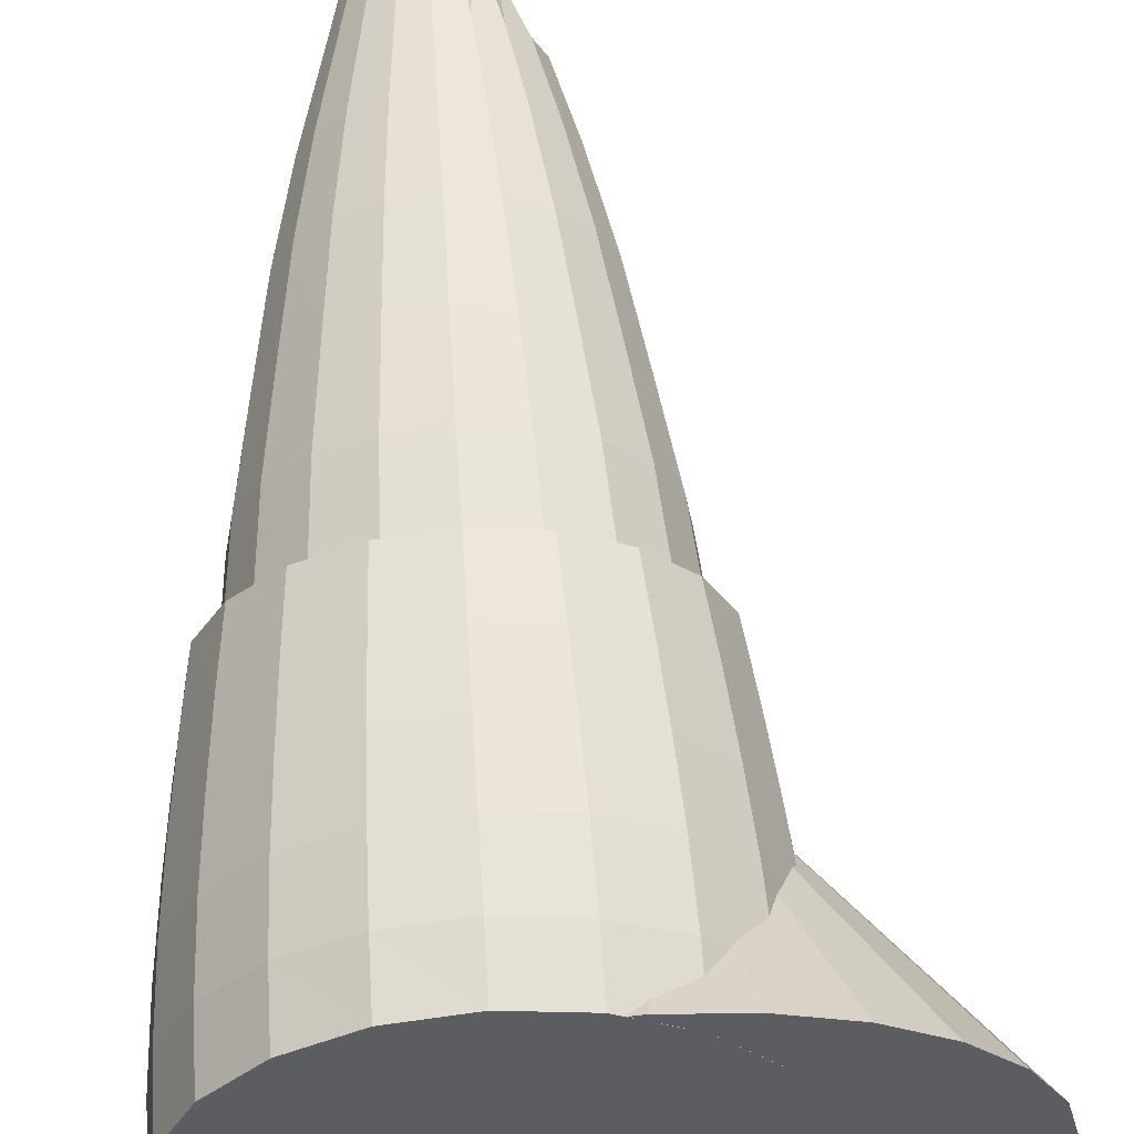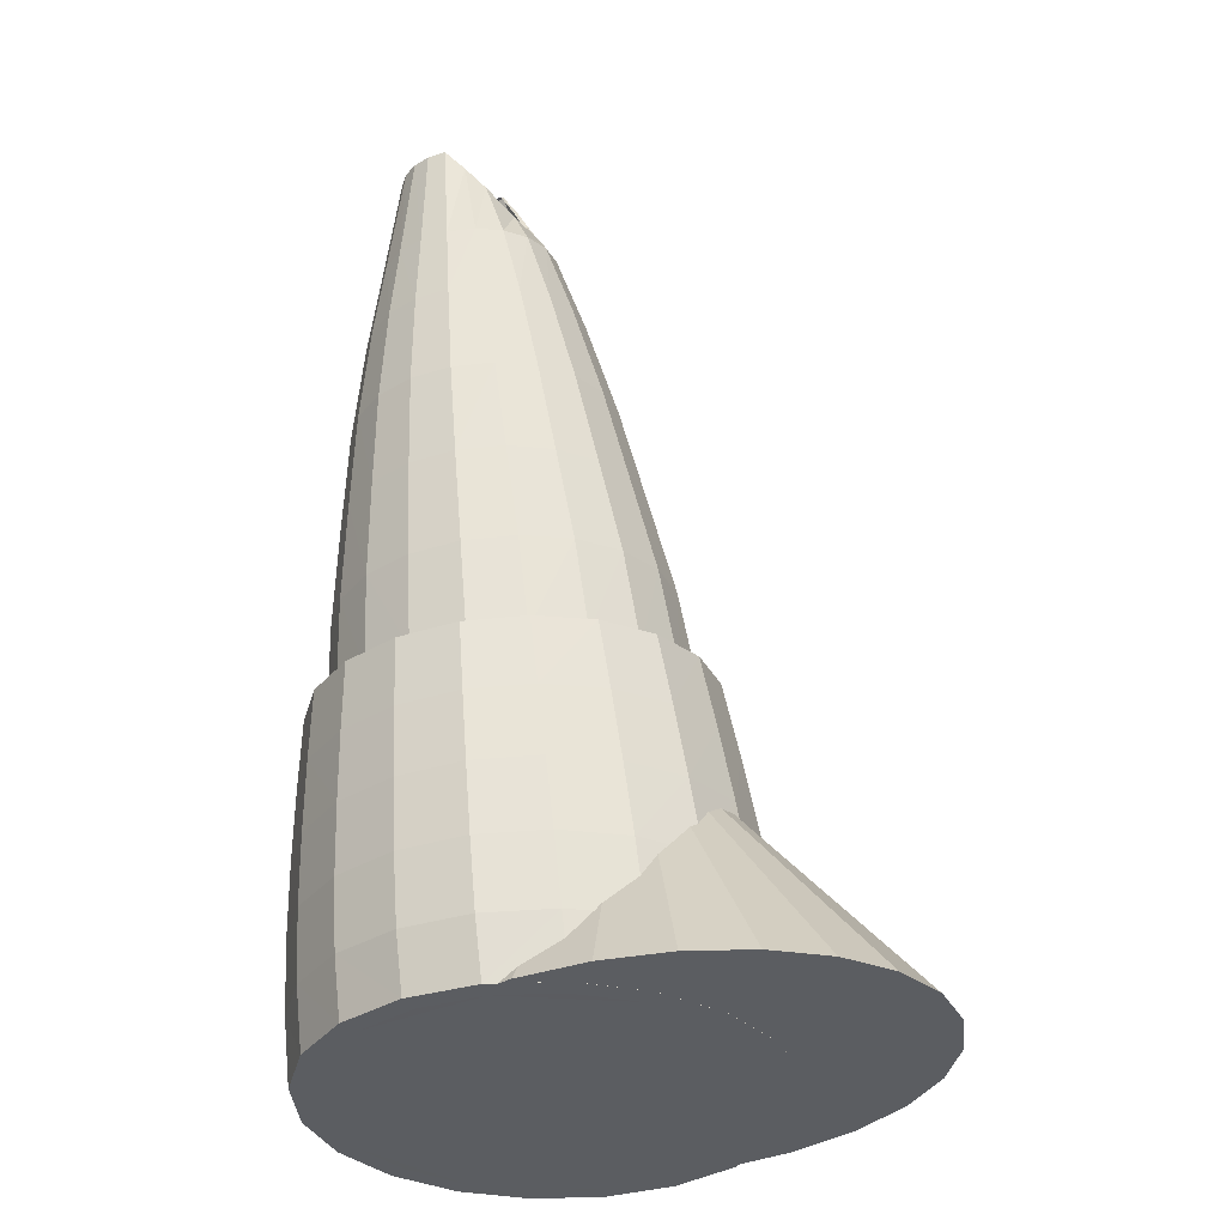
<metadata>
{"format":"obj","ext":"obj","renderer":"f3d","projection":"perspective","resolution":1024,"background":"white","views":[{"elev":53.0,"azim":-3.7,"up":"+Z"},{"elev":-35.4,"azim":30.5,"up":"+Y"}]}
</metadata>
<code>
v  -0.1561 -0.4716 0.4275
v  0.0102 -0.4766 0.4533
v  -0.5015 -0.4054 0.0892
v  -0.4251 -0.4342 0.2361
v  -0.4251 -0.313 -0.3834
v  -0.5015 -0.3417 -0.2365
v  0.0102 -0.2705 -0.6006
v  -0.1561 -0.2755 -0.5748
v  0.4637 -0.2965 -0.3834
v  0.3264 -0.2902 -0.5
v  0.5219 -0.4054 0.0892
v  0.5482 -0.3736 -0.0736
v  0.1764 -0.4716 0.4275
v  0.3264 -0.457 0.3527
v  -0.3061 -0.457 0.3527
v  -0.5278 -0.3736 -0.0736
v  -0.3061 -0.2902 -0.5
v  0.1764 -0.2755 -0.5748
v  0.5219 -0.3417 -0.2365
v  0.4454 -0.4342 0.2361
v  0.3335 -3.058 -1.689
v  0.6973 -3.048 -1.638
v  0.3714 -3.026 -1.802
v  0.3165 -2.742 0.3485
v  0.0102 -3.318 0.3362
v  0.3335 -3.312 0.2854
v  0.2865 -2.142 0.3955
v  0.0102 -2.75 0.3965
v  0.2558 -1.556 0.4327
v  0.0102 -2.149 0.4388
v  0.2158 -0.9526 0.4393
v  0.0102 -1.562 0.4711
v  0.0102 -0.9578 0.4714
v  0.5928 -2.721 0.2094
v  0.6252 -3.293 0.138
v  0.5358 -2.124 0.27
v  0.4773 -1.538 0.3215
v  0.4013 -0.9376 0.3462
v  0.8121 -2.689 -0.0073
v  0.8567 -3.263 -0.0916
v  0.7336 -2.095 0.0745
v  0.6531 -1.51 0.1482
v  0.5485 -0.9141 0.2012
v  0.9529 -2.647 -0.2804
v  1.005 -3.226 -0.381
v  0.8606 -2.059 -0.1718
v  0.766 -1.474 -0.0701
v  0.643 -0.8845 0.0184
v  1.001 -2.602 -0.5831
v  1.056 -3.185 -0.7017
v  0.9044 -2.018 -0.4449
v  0.8049 -1.435 -0.3122
v  0.6756 -0.8517 -0.1841
v  0.9529 -2.556 -0.8858
v  1.005 -3.144 -1.022
v  0.8606 -1.978 -0.718
v  0.766 -1.396 -0.5542
v  0.643 -0.8189 -0.3867
v  0.8121 -2.515 -1.159
v  0.8567 -3.107 -1.312
v  0.7336 -1.942 -0.9643
v  0.6531 -1.361 -0.7725
v  0.5485 -0.7893 -0.5694
v  0.5928 -2.482 -1.376
v  0.6252 -3.077 -1.541
v  0.5358 -1.913 -1.16
v  0.4773 -1.333 -0.9458
v  0.4013 -0.7658 -0.7145
v  0.3165 -2.461 -1.515
v  0.2865 -1.895 -1.285
v  0.2558 -1.315 -1.057
v  0.2158 -0.7508 -0.8076
v  0.0102 -2.454 -1.563
v  0.0102 -3.052 -1.74
v  0.0102 -1.888 -1.329
v  0.0102 -1.308 -1.095
v  0.0102 -0.7456 -0.8396
v  -0.3132 -3.058 -1.689
v  -0.2961 -2.461 -1.515
v  -0.2661 -1.895 -1.285
v  -0.2354 -1.315 -1.057
v  -0.1955 -0.7508 -0.8076
v  -0.6049 -3.077 -1.541
v  -0.5724 -2.482 -1.376
v  -0.5154 -1.913 -1.16
v  -0.4569 -1.333 -0.9458
v  -0.3809 -0.7658 -0.7145
v  -0.8363 -3.107 -1.312
v  -0.7917 -2.515 -1.159
v  -0.7132 -1.942 -0.9643
v  -0.6328 -1.361 -0.7725
v  -0.5282 -0.7893 -0.5694
v  -0.985 -3.144 -1.022
v  -0.9325 -2.556 -0.8858
v  -0.8402 -1.978 -0.718
v  -0.7456 -1.396 -0.5542
v  -0.6227 -0.8189 -0.3867
v  -1.036 -3.185 -0.7017
v  -0.981 -2.602 -0.5831
v  -0.884 -2.018 -0.4449
v  -0.7845 -1.435 -0.3122
v  -0.6552 -0.8517 -0.1841
v  -0.985 -3.226 -0.381
v  -0.9325 -2.647 -0.2804
v  -0.8402 -2.059 -0.1718
v  -0.7456 -1.474 -0.0701
v  -0.6227 -0.8845 0.0184
v  -0.8363 -3.263 -0.0916
v  -0.7917 -2.689 -0.0073
v  -0.7132 -2.095 0.0745
v  -0.6328 -1.51 0.1482
v  -0.5282 -0.9141 0.2012
v  -0.6049 -3.293 0.138
v  -0.5724 -2.721 0.2094
v  -0.5154 -2.124 0.27
v  -0.4569 -1.538 0.3215
v  -0.3809 -0.9376 0.3462
v  -0.3132 -3.312 0.2854
v  -0.2961 -2.742 0.3485
v  -0.2661 -2.142 0.3955
v  -0.2354 -1.556 0.4327
v  -0.1954 -0.9526 0.4393
v  -0.9783 -5.313 -1.83
v  1.232 -5.313 -1.112
v  0.3877 -5.312 0.0502
v  -0.9363 -3.266 -0.0181
v  -0.6774 -3.3 0.2384
v  1.288 -5.313 -0.698
v  1.172 -5.312 -0.7342
v  -0.708 -5.313 -0.1233
v  -0.4056 -5.312 0.1658
v  -0.7805 -5.312 -0.0254
v  1.172 -5.312 -1.489
v  1.353 -5.312 -1.113
v  1.18 -3.174 -0.7
v  -1.102 -3.126 -1.058
v  -0.3674 -5.312 0.0502
v  0.0102 -5.313 0.2317
v  0.9986 -5.313 -1.83
v  1.287 -5.312 -1.528
v  0.3716 -3.323 0.403
v  0.0102 -3.019 -1.859
v  -0.3512 -3.323 0.403
v  0.7283 -5.313 -2.1
v  1.095 -5.312 -1.901
v  0.3877 -5.312 -2.274
v  0.798 -5.312 -2.197
v  1.123 -3.126 -1.058
v  -1.16 -3.174 -0.7
v  0.0102 -5.312 -2.334
v  0.4242 -5.313 -2.387
v  0.6977 -3.3 0.2384
v  -0.351 -3.026 -1.802
v  -0.4038 -5.313 -2.387
v  0.0102 -5.312 -2.452
v  -0.7789 -4.954 0.0527
v  -0.4047 -4.966 0.243
v  -1.073 -4.837 -1.815
v  -1.266 -5.312 -1.528
v  -1.264 -4.86 -1.443
v  0.4236 -4.807 -2.299
v  1.286 -4.912 -0.617
v  1.098 -5.312 -0.3231
v  -1.331 -4.886 -1.03
v  -1.268 -5.313 -0.698
v  -1.266 -4.912 -0.617
v  0.0102 -4.803 -2.364
v  -0.4032 -4.807 -2.299
v  1.284 -4.86 -1.443
v  0.4251 -4.966 0.243
v  0.4259 -5.312 0.1658
v  -1.076 -4.935 -0.2437
v  -0.7764 -4.818 -2.11
v  -1.075 -5.312 -1.901
v  0.0102 -4.971 0.3085
v  0.7968 -4.818 -2.11
v  1.096 -4.935 -0.2437
v  0.8009 -5.312 -0.0254
v  -1.333 -5.312 -1.113
v  1.351 -4.886 -1.03
v  -1.078 -5.312 -0.3231
v  -0.7776 -5.312 -2.197
v  1.093 -4.837 -1.815
v  0.7992 -4.954 0.0527
v  -0.9783 -5.312 -0.3936
v  0.9986 -5.312 -0.3936
v  -1.152 -5.312 -0.7342
v  -0.9359 -3.082 -1.382
v  1.123 -3.222 -0.3415
v  0.7283 -5.313 -0.1233
v  -1.212 -5.313 -1.112
v  -1.103 -3.222 -0.3415
v  0.9563 -3.082 -1.382
v  -1.152 -5.312 -1.489
v  0.0102 -5.313 0.11
v  -0.677 -3.048 -1.638
v  0.9567 -3.266 -0.0181
v  -0.708 -5.313 -2.1
v  -0.3674 -5.312 -2.274
v  0.0102 -3.33 0.4597
v  0.3895 -3.735 0.3769
v  0.7317 -3.715 0.2038
v  0.405 -4.147 0.3433
v  0.7611 -4.129 0.1628
v  0.4176 -4.557 0.3011
v  0.7851 -4.542 0.1145
v  1.177 -3.558 -1.159
v  1.002 -3.52 -1.499
v  1.224 -3.992 -1.258
v  1.042 -3.958 -1.611
v  1.262 -4.426 -1.353
v  1.075 -4.397 -1.718
v  -0.7105 -3.489 -1.768
v  -0.3686 -3.47 -1.94
v  -0.7393 -3.931 -1.891
v  -0.3837 -3.914 -2.071
v  -0.7628 -4.375 -2.008
v  -0.3961 -4.36 -2.193
v  -0.983 -3.684 -0.0659
v  -1.157 -3.645 -0.4058
v  -1.023 -4.102 -0.1184
v  -1.204 -4.067 -0.4726
v  -1.056 -4.519 -0.1761
v  -1.243 -4.49 -0.5422
v  1.178 -3.645 -0.4058
v  1.238 -3.602 -0.7826
v  1.225 -4.067 -0.4726
v  1.287 -4.03 -0.8652
v  1.264 -4.49 -0.5422
v  1.327 -4.457 -0.9478
v  0.389 -3.47 -1.94
v  0.0102 -3.463 -2
v  0.4041 -3.914 -2.071
v  0.0102 -3.908 -2.133
v  0.4164 -4.36 -2.193
v  0.0102 -4.355 -2.257
v  -1.217 -3.602 -0.7826
v  -1.157 -3.558 -1.159
v  -1.267 -4.03 -0.8652
v  -1.204 -3.992 -1.258
v  -1.307 -4.457 -0.9478
v  -1.242 -4.426 -1.353
v  1.003 -3.684 -0.0659
v  1.044 -4.102 -0.1184
v  1.077 -4.519 -0.1761
v  0.7308 -3.489 -1.768
v  0.7597 -3.931 -1.891
v  0.7832 -4.375 -2.008
v  0.0102 -3.742 0.4365
v  -0.3691 -3.735 0.3769
v  0.0102 -4.153 0.4054
v  -0.3846 -4.147 0.3433
v  0.0102 -4.562 0.3654
v  -0.3973 -4.557 0.3011
v  -0.9821 -3.52 -1.499
v  -1.022 -3.958 -1.611
v  -1.054 -4.397 -1.718
v  -0.7114 -3.715 0.2038
v  -0.7407 -4.129 0.1628
v  -0.7648 -4.542 0.1145
v  -0.0994 0.2286 0.4144
v  -0.1983 0.2415 0.3657
v  -0.2768 0.2616 0.2898
v  -0.3272 0.2869 0.1942
v  -0.3445 0.315 0.0883
v  -0.3272 0.3431 -0.0177
v  -0.2768 0.3684 -0.1133
v  -0.1983 0.3885 -0.1891
v  -0.0994 0.4015 -0.2378
v  0.0102 0.4059 -0.2546
v  0.2187 0.2342 -0.2403
v  0.3127 0.0489 -0.2342
v  0.4051 -0.1242 -0.1834
v  0.48 -0.2489 -0.1217
v  0.4051 -0.1589 0.062
v  0.3127 -0.0206 0.2409
v  0.2187 0.106 0.3367
v  0.1198 0.2286 0.4144
v  0.0102 0.2309 0.4054
v  0.0102 0.2241 0.4311
v  -0.0912 0.2351 0.3899
v  -0.1827 0.247 0.3449
v  -0.3019 0.289 0.1863
v  -0.2553 0.2656 0.2747
v  -0.318 0.315 0.0883
v  -0.3019 0.341 -0.0097
v  -0.1827 0.383 -0.1683
v  -0.2553 0.3644 -0.0982
v  0.0102 0.3991 -0.2289
v  -0.0912 0.395 -0.2134
v  0.1198 0.4015 -0.2378
v  0.203 0.2287 -0.2195
v  0.1116 0.395 -0.2134
v  0.2912 0.0449 -0.2191
v  0.3798 -0.1264 -0.1755
v  0.4534 -0.2489 -0.1217
v  0.3798 -0.1568 0.0541
v  0.2912 -0.0166 0.2258
v  0.203 0.1115 0.3159
v  0.1116 0.2351 0.3899
o Pierna_derecha_2
g Pierna_derecha_2
f 1 2 1
f 3 4 3
f 5 6 5
f 7 8 7
f 9 10 9
f 11 12 11
f 13 14 13
f 4 15 4
f 6 16 6
f 8 17 8
f 10 18 10
f 12 19 12
f 14 20 14
f 15 1 15
f 16 3 16
f 17 5 17
f 18 7 18
f 19 9 19
f 20 11 20
f 2 13 2
f 21 22 23
f 24 25 26
f 27 28 24
f 29 30 27
f 31 32 29
f 13 33 31
f 34 26 35
f 36 24 34
f 37 27 36
f 38 29 37
f 14 31 38
f 39 35 40
f 41 34 39
f 42 36 41
f 43 37 42
f 20 38 43
f 44 40 45
f 46 39 44
f 47 41 46
f 48 42 47
f 11 43 48
f 49 45 50
f 51 44 49
f 52 46 51
f 53 47 52
f 12 48 53
f 54 50 55
f 56 49 54
f 57 51 56
f 58 52 57
f 19 53 58
f 59 55 60
f 61 54 59
f 62 56 61
f 63 57 62
f 9 58 63
f 64 60 65
f 66 59 64
f 67 61 66
f 68 62 67
f 10 63 68
f 69 65 21
f 70 64 69
f 71 66 70
f 72 67 71
f 18 68 72
f 73 21 74
f 75 69 73
f 76 70 75
f 77 71 76
f 7 72 77
f 78 73 74
f 79 75 73
f 80 76 75
f 81 77 76
f 82 7 77
f 83 79 78
f 84 80 79
f 85 81 80
f 86 82 81
f 87 8 82
f 88 84 83
f 89 85 84
f 90 86 85
f 91 87 86
f 92 17 87
f 93 89 88
f 94 90 89
f 95 91 90
f 96 92 91
f 97 5 92
f 98 94 93
f 99 95 94
f 100 96 95
f 101 97 96
f 102 6 97
f 103 99 98
f 104 100 99
f 105 101 100
f 106 102 101
f 107 16 102
f 108 104 103
f 109 105 104
f 110 106 105
f 111 107 106
f 112 3 107
f 113 109 108
f 114 110 109
f 115 111 110
f 116 112 111
f 117 4 112
f 118 114 113
f 119 115 114
f 120 116 115
f 121 117 116
f 122 15 117
f 25 119 118
f 28 120 119
f 30 121 120
f 32 122 121
f 33 1 122
f 123 124 125
f 113 126 127
f 124 128 129
f 130 131 132
f 133 134 124
f 45 135 50
f 88 136 93
f 137 138 131
f 139 140 133
f 25 141 26
f 74 23 142
f 118 127 143
f 144 145 139
f 146 147 144
f 50 148 55
f 98 136 149
f 150 151 146
f 26 152 35
f 74 153 78
f 150 154 155
f 156 131 157
f 158 159 160
f 161 147 151
f 162 163 128
f 164 165 166
f 167 154 168
f 169 134 140
f 170 138 171
f 172 132 156
f 173 174 158
f 157 138 175
f 176 145 147
f 177 178 163
f 160 179 164
f 167 151 155
f 180 128 134
f 166 181 172
f 168 182 173
f 183 140 145
f 184 171 178
f 185 132 181
f 129 163 186
f 187 181 165
f 83 188 88
f 40 189 45
f 186 178 190
f 191 165 179
f 190 171 125
f 108 192 126
f 65 193 22
f 194 179 159
f 125 138 195
f 123 159 174
f 78 196 83
f 35 197 40
f 198 174 182
f 103 149 192
f 60 148 193
f 199 182 154
f 25 143 200
f 152 201 202
f 202 203 204
f 204 205 206
f 206 170 184
f 193 207 208
f 208 209 210
f 210 211 212
f 212 169 183
f 153 213 196
f 214 215 213
f 216 217 215
f 218 173 217
f 192 219 126
f 220 221 219
f 222 223 221
f 224 172 223
f 135 225 226
f 226 227 228
f 228 229 230
f 230 162 180
f 142 231 232
f 232 233 234
f 234 235 236
f 236 161 167
f 136 237 149
f 238 239 237
f 240 241 239
f 242 164 241
f 197 202 243
f 243 204 244
f 244 206 245
f 245 184 177
f 22 208 246
f 246 210 247
f 247 212 248
f 248 183 176
f 143 249 200
f 250 251 249
f 252 253 251
f 254 175 253
f 196 255 188
f 213 256 255
f 215 257 256
f 217 158 257
f 126 258 127
f 219 259 258
f 221 260 259
f 223 156 260
f 141 249 201
f 201 251 203
f 203 253 205
f 205 175 170
f 148 226 207
f 207 228 209
f 209 230 211
f 211 180 169
f 142 214 153
f 232 216 214
f 234 218 216
f 236 168 218
f 149 220 192
f 237 222 220
f 239 224 222
f 241 166 224
f 189 243 225
f 225 244 227
f 227 245 229
f 229 177 162
f 23 246 231
f 231 247 233
f 233 248 235
f 235 176 161
f 188 238 136
f 255 240 238
f 256 242 240
f 257 160 242
f 127 250 143
f 258 252 250
f 259 254 252
f 260 157 254
f 2 261 1
f 1 262 15
f 15 263 4
f 4 264 3
f 3 265 16
f 16 266 6
f 6 267 5
f 5 268 17
f 17 269 8
f 8 270 7
f 270 18 7
f 18 271 10
f 10 272 9
f 9 273 19
f 19 274 12
f 274 11 12
f 275 20 11
f 276 14 20
f 277 13 14
f 278 2 13
f 279 261 280
f 281 262 261
f 282 263 262
f 283 263 284
f 285 264 283
f 286 265 285
f 286 267 266
f 287 267 288
f 287 269 268
f 289 269 290
f 289 291 270
f 292 291 293
f 294 271 292
f 295 272 294
f 296 273 295
f 296 275 274
f 297 276 275
f 298 277 276
f 299 278 277
f 279 278 300
f 1 2 2
f 3 4 4
f 5 6 6
f 7 8 8
f 9 10 10
f 11 12 12
f 13 14 14
f 4 15 15
f 6 16 16
f 8 17 17
f 10 18 18
f 12 19 19
f 14 20 20
f 15 1 1
f 16 3 3
f 17 5 5
f 18 7 7
f 19 9 9
f 20 11 11
f 2 13 13
f 21 65 22
f 24 28 25
f 27 30 28
f 29 32 30
f 31 33 32
f 13 2 33
f 34 24 26
f 36 27 24
f 37 29 27
f 38 31 29
f 14 13 31
f 39 34 35
f 41 36 34
f 42 37 36
f 43 38 37
f 20 14 38
f 44 39 40
f 46 41 39
f 47 42 41
f 48 43 42
f 11 20 43
f 49 44 45
f 51 46 44
f 52 47 46
f 53 48 47
f 12 11 48
f 54 49 50
f 56 51 49
f 57 52 51
f 58 53 52
f 19 12 53
f 59 54 55
f 61 56 54
f 62 57 56
f 63 58 57
f 9 19 58
f 64 59 60
f 66 61 59
f 67 62 61
f 68 63 62
f 10 9 63
f 69 64 65
f 70 66 64
f 71 67 66
f 72 68 67
f 18 10 68
f 73 69 21
f 75 70 69
f 76 71 70
f 77 72 71
f 7 18 72
f 78 79 73
f 79 80 75
f 80 81 76
f 81 82 77
f 82 8 7
f 83 84 79
f 84 85 80
f 85 86 81
f 86 87 82
f 87 17 8
f 88 89 84
f 89 90 85
f 90 91 86
f 91 92 87
f 92 5 17
f 93 94 89
f 94 95 90
f 95 96 91
f 96 97 92
f 97 6 5
f 98 99 94
f 99 100 95
f 100 101 96
f 101 102 97
f 102 16 6
f 103 104 99
f 104 105 100
f 105 106 101
f 106 107 102
f 107 3 16
f 108 109 104
f 109 110 105
f 110 111 106
f 111 112 107
f 112 4 3
f 113 114 109
f 114 115 110
f 115 116 111
f 116 117 112
f 117 15 4
f 118 119 114
f 119 120 115
f 120 121 116
f 121 122 117
f 122 1 15
f 25 28 119
f 28 30 120
f 30 32 121
f 32 33 122
f 33 2 1
f 125 195 137
f 137 130 185
f 185 187 191
f 191 194 123
f 123 198 199
f 199 150 146
f 146 144 139
f 139 133 124
f 124 129 186
f 186 190 125
f 125 137 185
f 185 191 123
f 123 199 146
f 146 139 124
f 124 186 125
f 125 185 123
f 123 146 124
f 113 108 126
f 124 134 128
f 130 137 131
f 133 140 134
f 45 189 135
f 88 188 136
f 137 195 138
f 139 145 140
f 25 200 141
f 74 21 23
f 118 113 127
f 144 147 145
f 146 151 147
f 50 135 148
f 98 93 136
f 150 155 151
f 26 141 152
f 74 142 153
f 150 199 154
f 156 132 131
f 158 174 159
f 161 176 147
f 162 177 163
f 164 179 165
f 167 155 154
f 169 180 134
f 170 175 138
f 172 181 132
f 173 182 174
f 157 131 138
f 176 183 145
f 177 184 178
f 160 159 179
f 167 161 151
f 180 162 128
f 166 165 181
f 168 154 182
f 183 169 140
f 184 170 171
f 185 130 132
f 129 128 163
f 187 185 181
f 83 196 188
f 40 197 189
f 186 163 178
f 191 187 165
f 190 178 171
f 108 103 192
f 65 60 193
f 194 191 179
f 125 171 138
f 123 194 159
f 78 153 196
f 35 152 197
f 198 123 174
f 103 98 149
f 60 55 148
f 199 198 182
f 25 118 143
f 152 141 201
f 202 201 203
f 204 203 205
f 206 205 170
f 193 148 207
f 208 207 209
f 210 209 211
f 212 211 169
f 153 214 213
f 214 216 215
f 216 218 217
f 218 168 173
f 192 220 219
f 220 222 221
f 222 224 223
f 224 166 172
f 135 189 225
f 226 225 227
f 228 227 229
f 230 229 162
f 142 23 231
f 232 231 233
f 234 233 235
f 236 235 161
f 136 238 237
f 238 240 239
f 240 242 241
f 242 160 164
f 197 152 202
f 243 202 204
f 244 204 206
f 245 206 184
f 22 193 208
f 246 208 210
f 247 210 212
f 248 212 183
f 143 250 249
f 250 252 251
f 252 254 253
f 254 157 175
f 196 213 255
f 213 215 256
f 215 217 257
f 217 173 158
f 126 219 258
f 219 221 259
f 221 223 260
f 223 172 156
f 141 200 249
f 201 249 251
f 203 251 253
f 205 253 175
f 148 135 226
f 207 226 228
f 209 228 230
f 211 230 180
f 142 232 214
f 232 234 216
f 234 236 218
f 236 167 168
f 149 237 220
f 237 239 222
f 239 241 224
f 241 164 166
f 189 197 243
f 225 243 244
f 227 244 245
f 229 245 177
f 23 22 246
f 231 246 247
f 233 247 248
f 235 248 176
f 188 255 238
f 255 256 240
f 256 257 242
f 257 158 160
f 127 258 250
f 258 259 252
f 259 260 254
f 260 156 157
f 2 280 261
f 1 261 262
f 15 262 263
f 4 263 264
f 3 264 265
f 16 265 266
f 6 266 267
f 5 267 268
f 17 268 269
f 8 269 270
f 270 291 18
f 18 291 271
f 10 271 272
f 9 272 273
f 19 273 274
f 274 275 11
f 275 276 20
f 276 277 14
f 277 278 13
f 278 280 2
f 279 281 261
f 281 282 262
f 282 284 263
f 283 264 263
f 285 265 264
f 286 266 265
f 286 288 267
f 287 268 267
f 287 290 269
f 289 270 269
f 289 293 291
f 292 271 291
f 294 272 271
f 295 273 272
f 296 274 273
f 296 297 275
f 297 298 276
f 298 299 277
f 299 300 278
f 279 280 278
v  0.5772 -5.312 0.1382
v  0.7377 -3.455 -0.7305
v  0.1541 -5.312 0.0988
v  -0.2425 -5.312 -0.0172
v  -0.5875 -5.312 -0.2022
v  -0.8594 -5.312 -0.4449
v  -1.041 -5.312 -0.7298
v  -1.121 -5.312 -1.039
v  -1.094 -5.312 -1.353
v  -0.9623 -5.312 -1.653
v  -0.7338 -5.312 -1.919
v  -0.4229 -5.312 -2.134
v  -0.0491 -5.312 -2.286
v  0.3639 -5.312 -2.364
v  0.7904 -5.312 -2.364
v  1.204 -5.312 -2.286
v  1.577 -5.312 -2.134
v  1.888 -5.312 -1.919
v  2.117 -5.312 -1.653
v  2.248 -5.312 -1.353
v  2.275 -5.312 -1.039
v  2.195 -5.312 -0.7298
v  2.014 -5.312 -0.4449
v  1.742 -5.312 -0.2022
v  1.397 -5.312 -0.0172
v  1 -5.312 0.0988
o Pie_derecho
g Pie_derecho
f 301 302 303
f 303 302 304
f 304 302 305
f 305 302 306
f 306 302 307
f 307 302 308
f 308 302 309
f 309 302 310
f 310 302 311
f 311 302 312
f 312 302 313
f 313 302 314
f 314 302 315
f 315 302 316
f 316 302 317
f 317 302 318
f 318 302 319
f 319 302 320
f 320 302 321
f 321 302 322
f 322 302 323
f 323 302 324
f 324 302 325
f 303 311 319
f 325 302 326
f 326 302 301
f 326 301 303
f 303 304 305
f 305 306 307
f 307 308 309
f 309 310 311
f 311 312 313
f 313 314 315
f 315 316 317
f 317 318 319
f 319 320 321
f 321 322 323
f 323 324 325
f 325 326 303
f 303 305 307
f 307 309 311
f 311 313 315
f 315 317 319
f 319 321 323
f 323 325 303
f 303 307 311
f 311 315 319
f 319 323 303

</code>
